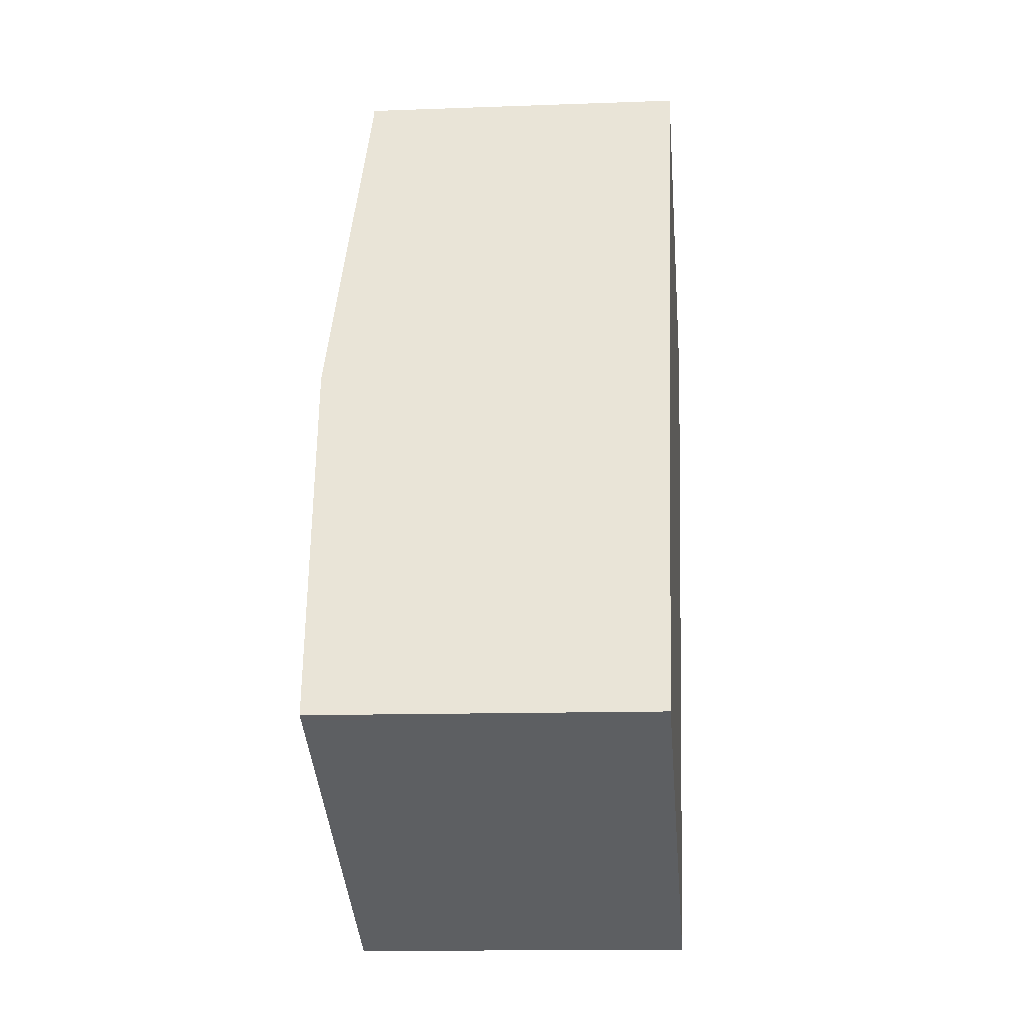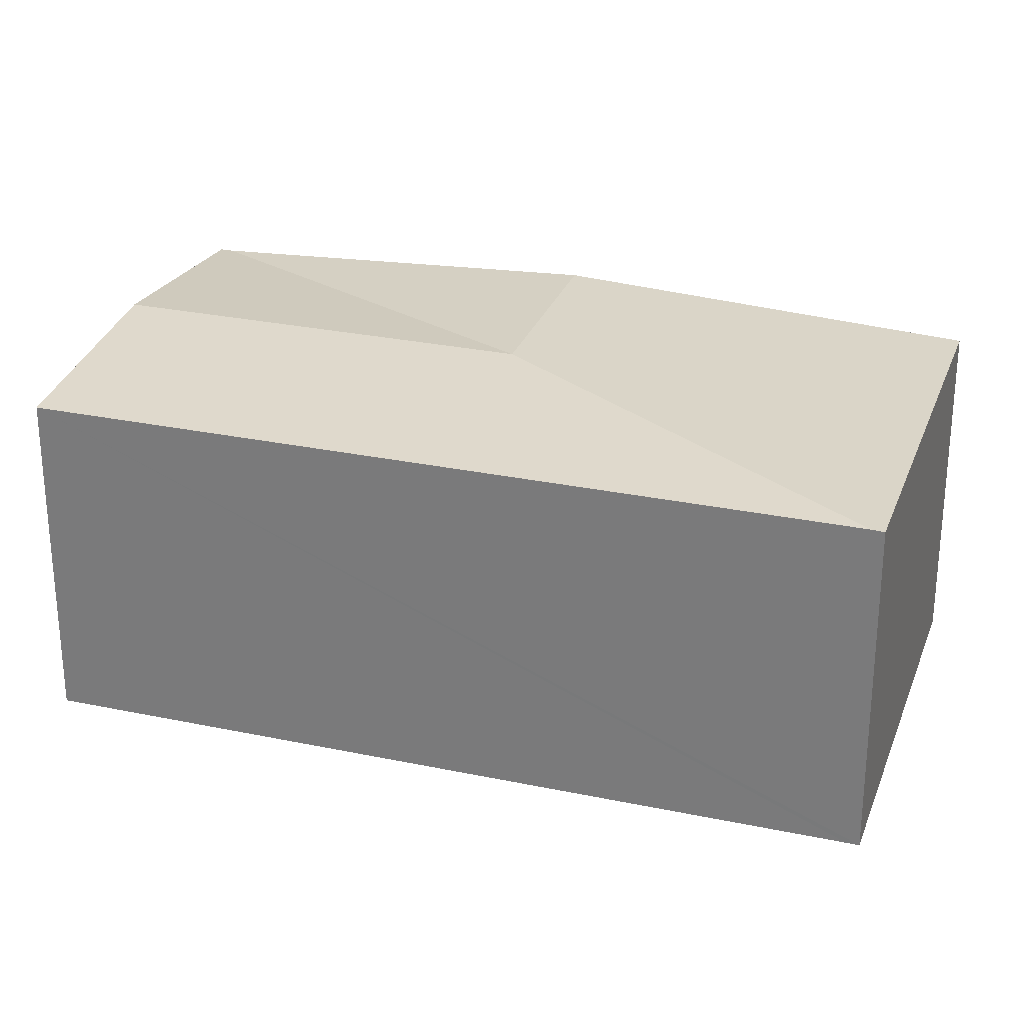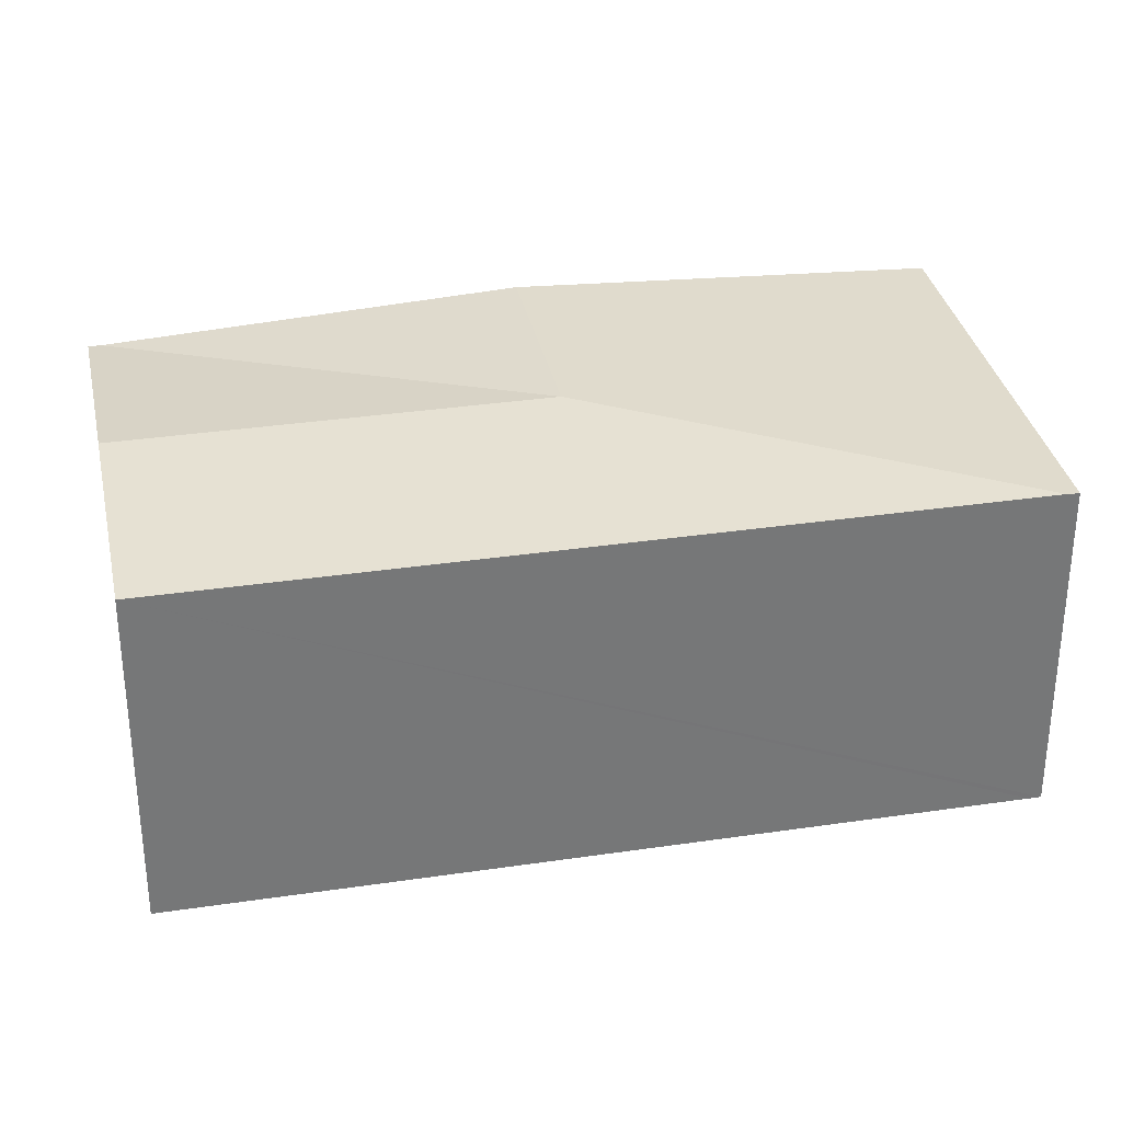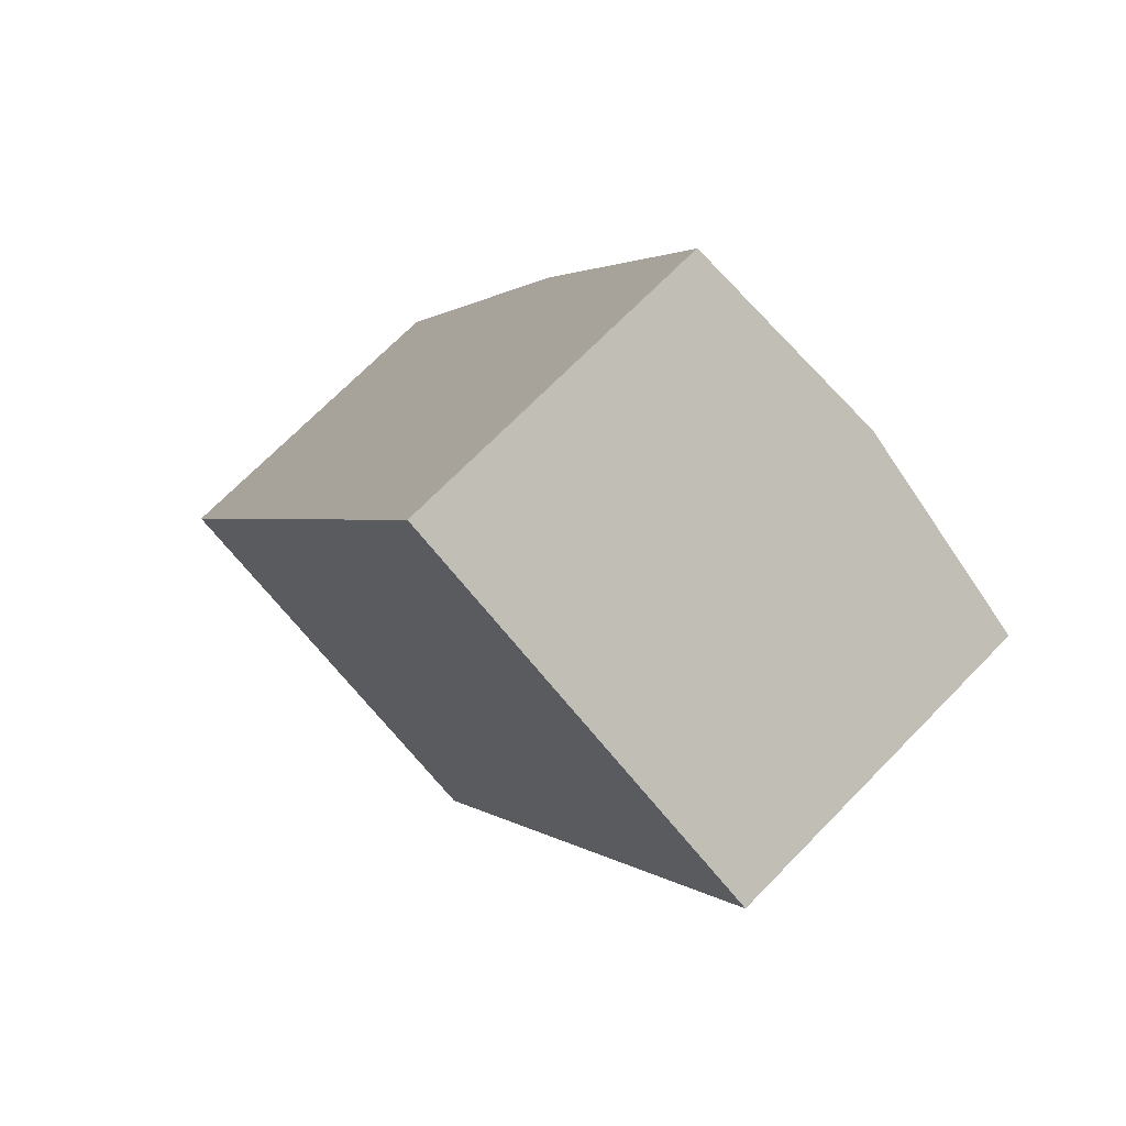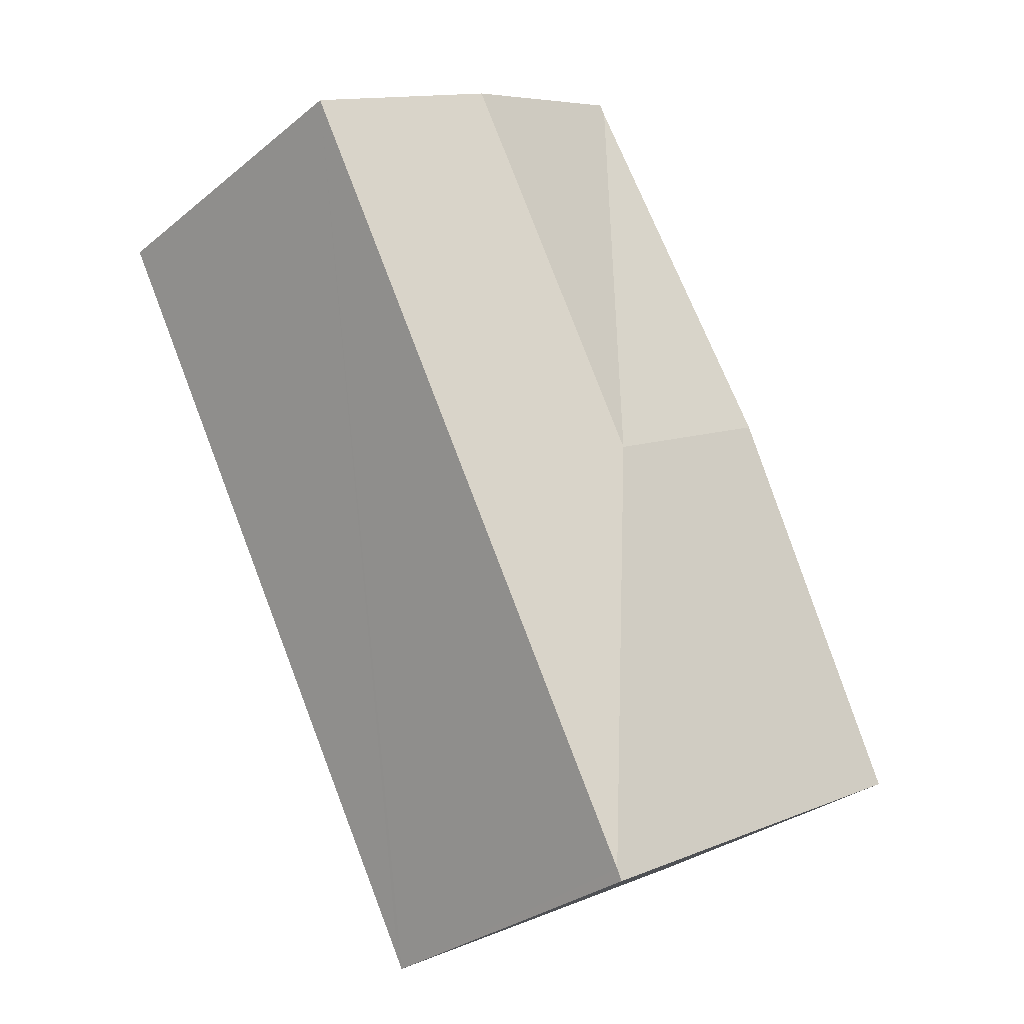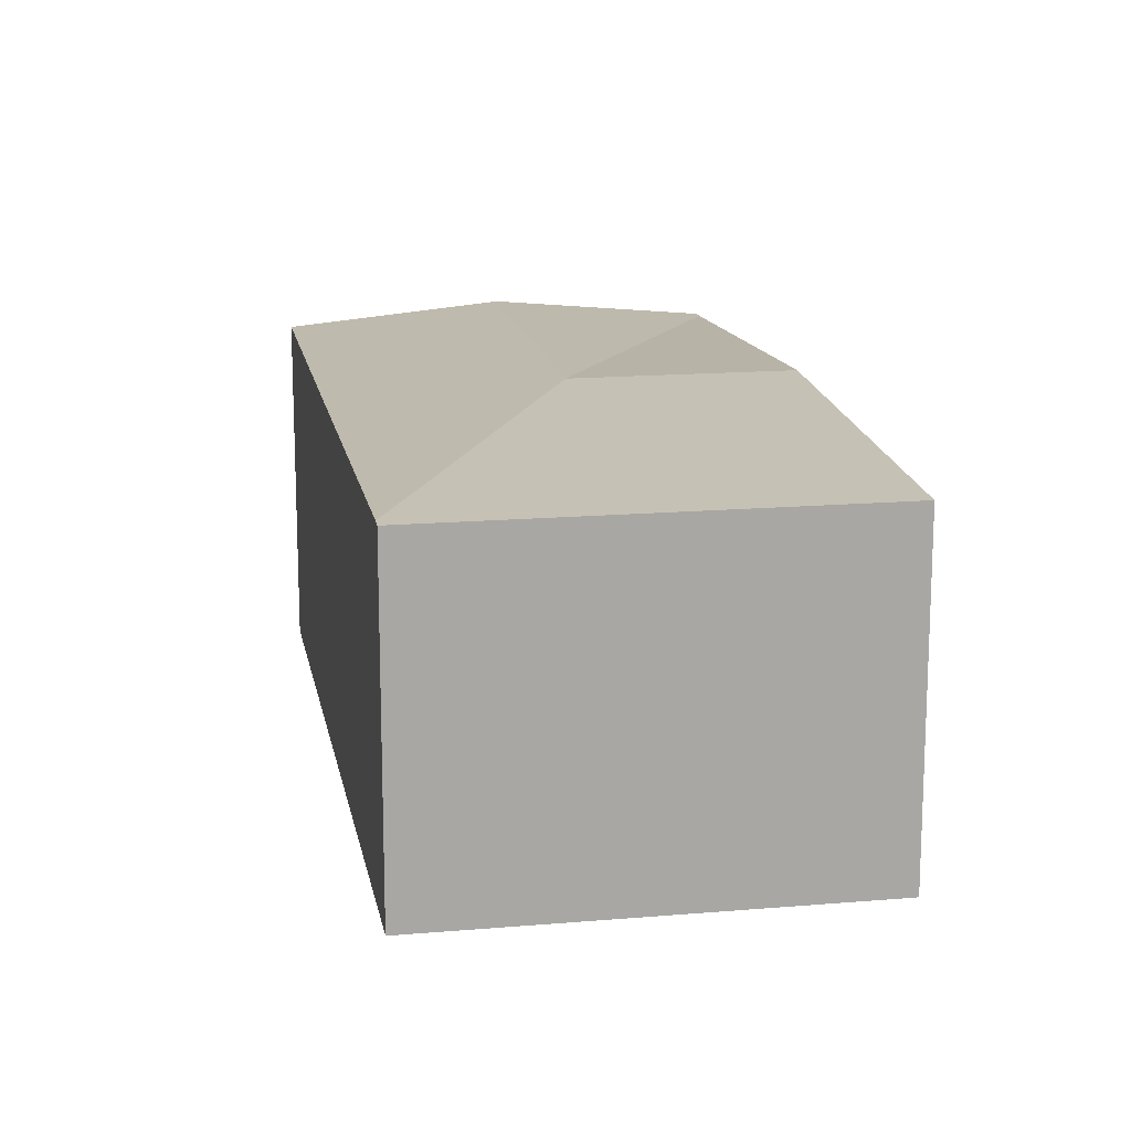
<metadata>
{"format":"obj","ext":"obj","renderer":"f3d","projection":"perspective","resolution":1024,"background":"white","views":[{"elev":-11.5,"azim":-84.7,"up":"+Z"},{"elev":27.8,"azim":135.9,"up":"+Y"},{"elev":33.3,"azim":106.5,"up":"+Y"},{"elev":70.7,"azim":44.4,"up":"+Z"},{"elev":-30.0,"azim":139.5,"up":"+Z"},{"elev":15.7,"azim":-162.2,"up":"+Y"}]}
</metadata>
<code>
v  2.699 2.307 -1.341
v  4.009 2.448 4.328
v  5.339 2.307 3.621
v  2.669 2.448 1.81
v  2.639 2.307 4.963
v  2.678 2.307 5.036
v  0 2.303 1.41e-16
v  2.66 2.303 -1.415
v  1.339 2.448 2.518
v  2.66 8.664e-17 -1.415
v  0 0 0
v  1.339 -1.542e-16 2.518
v  2.639 -3.039e-16 4.963
v  2.678 -3.084e-16 5.036
v  5.339 -2.217e-16 3.621
v  4.009 -2.65e-16 4.328
v  2.699 8.211e-17 -1.341
g defaultobject
f 1 2 3
f 2 1 4
f 5 2 4
f 2 5 6
f 7 1 8
f 1 7 4
f 4 7 9
f 4 9 5
f 10 7 8
f 7 10 11
f 11 9 7
f 9 11 12
f 9 12 5
f 5 12 13
f 5 13 6
f 6 13 14
f 14 2 6
f 2 14 3
f 3 14 15
f 15 14 16
f 1 10 8
f 10 1 3
f 10 3 17
f 17 3 15
f 13 16 14
f 16 13 12
f 16 12 15
f 15 12 17
f 17 12 11
f 17 11 10

</code>
